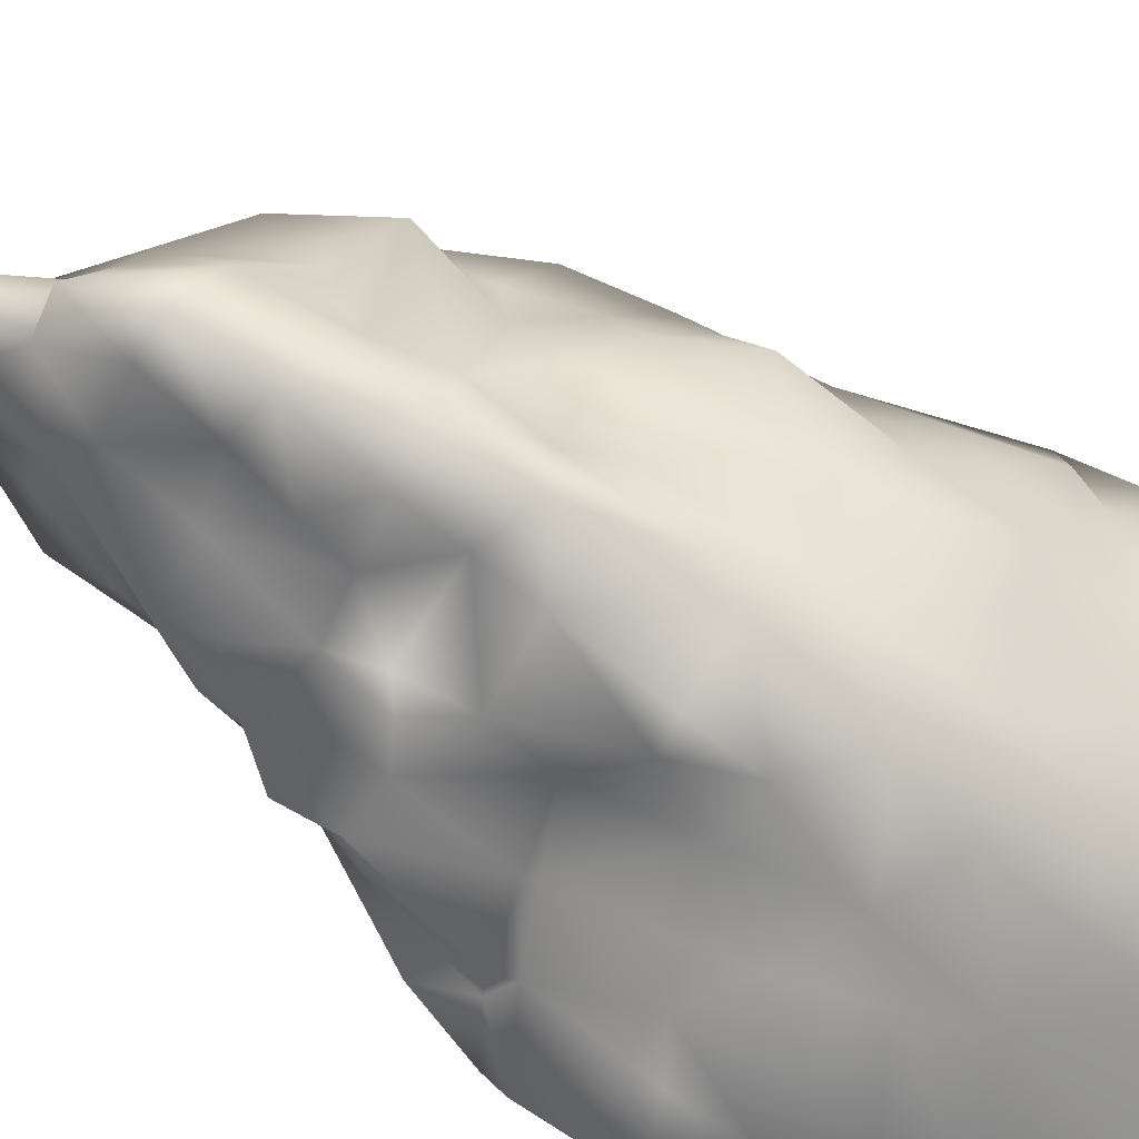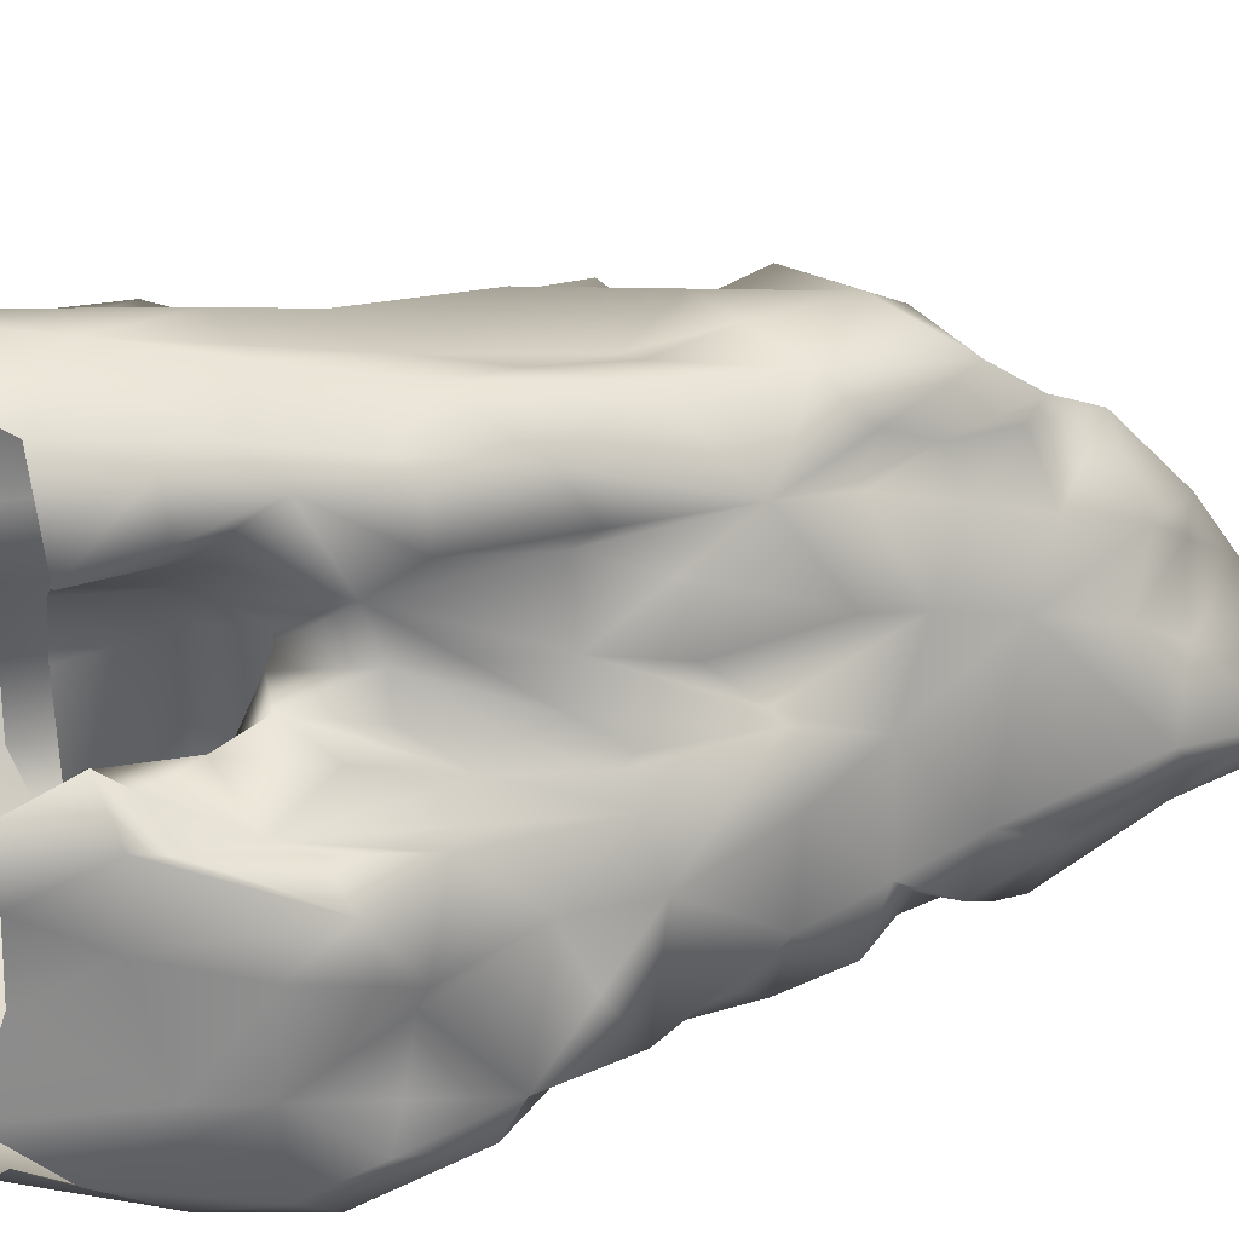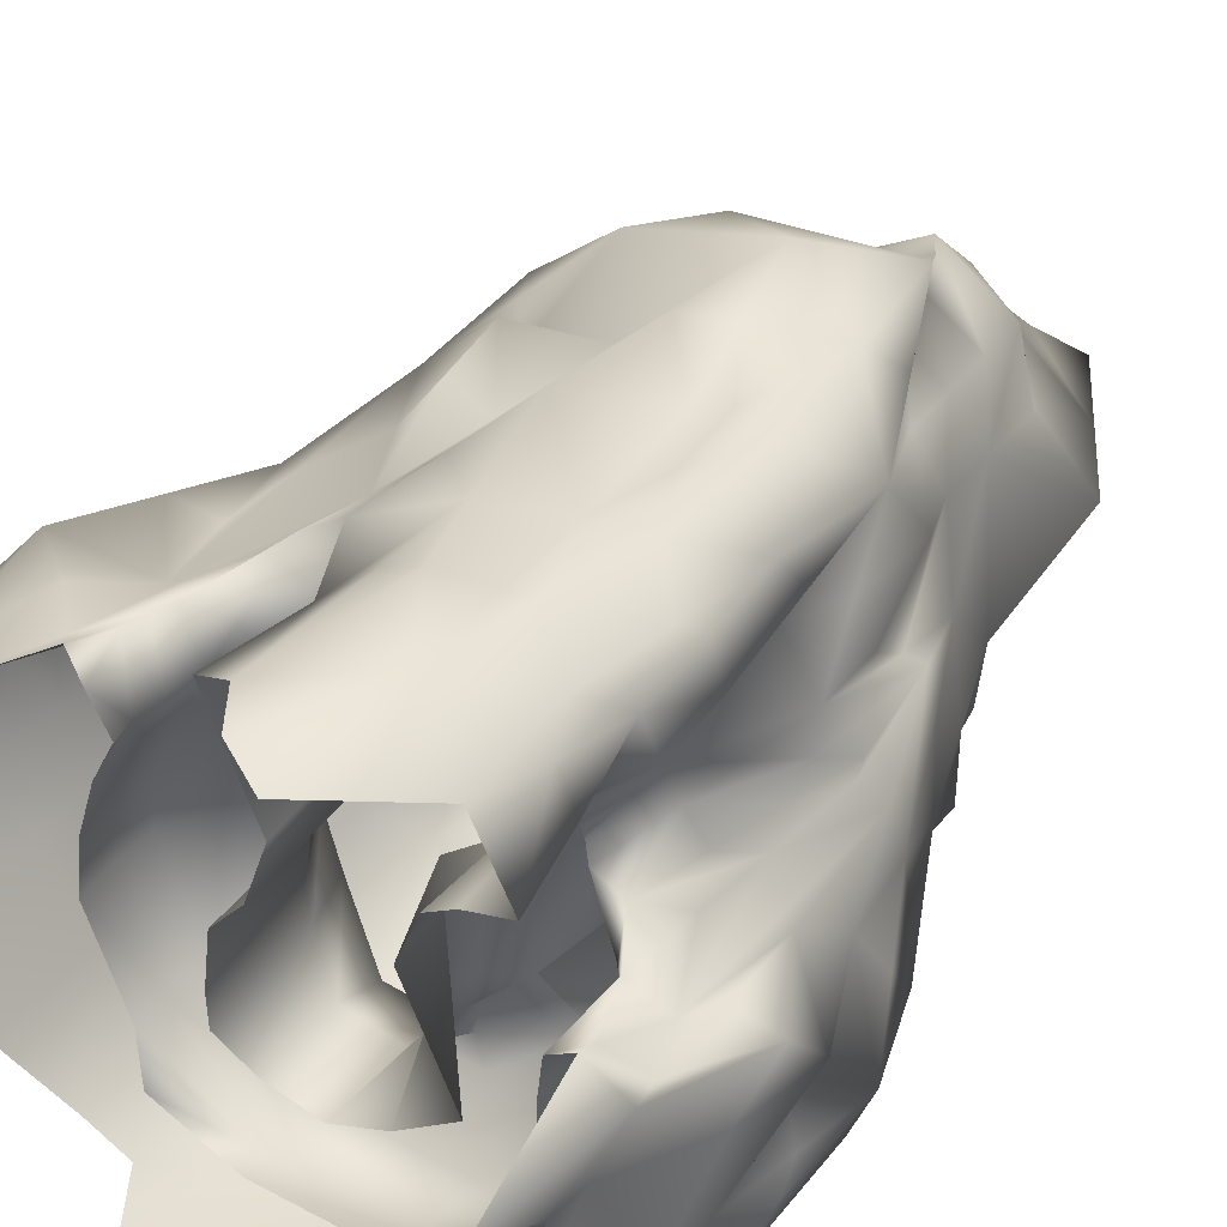
<metadata>
{"format":"obj","ext":"obj","renderer":"f3d","projection":"perspective","resolution":1024,"background":"white","views":[{"elev":-70.3,"azim":-126.0,"up":"+Z"},{"elev":28.4,"azim":74.9,"up":"+Z"},{"elev":43.5,"azim":34.1,"up":"+Z"}]}
</metadata>
<code>
v  83.07 132.2 3.054
v  73.21 149.5 -2.284
v  69.77 139.2 7.952
v  36.75 4.73 -21.93
v  37.12 -7.761 -18.47
v  29.36 5.181 -8.223
v  45.31 38.07 42.46
v  31.58 43.1 35.5
v  32.71 19.36 37.79
v  26.39 46.41 31.47
v  30.45 66.84 33.22
v  63.68 -1.986 -27.68
v  67.84 -25.24 -22.18
v  51.61 -20.78 -21.49
v  67.79 68.15 -25.41
v  53.9 69.31 -24.26
v  53.35 80.07 -24.26
v  40.24 52.68 -26.06
v  52.24 52.68 -33.67
v  73.77 105.5 42.7
v  77.79 92.32 40.57
v  73.22 103.5 39.09
v  85.14 81.57 39.75
v  84.19 81.17 40.43
v  74.65 75.41 -22.54
v  72.45 77.81 -16.57
v  58.22 51.43 -32.52
v  94.6 47.87 23.22
v  95.17 41.98 21.77
v  97.15 53.98 19.56
v  95.95 37.65 18.62
v  93.19 29.99 23.99
v  62.1 106.3 36.24
v  70.19 101.4 41.95
v  49.89 106.8 33.86
v  54.59 111.3 29.03
v  86.25 88.9 25.25
v  83.34 93.12 35.97
v  79.73 116.2 28.41
v  68.64 114.6 37.6
v  81.53 104.7 32.19
v  83.71 121.3 -0.5441
v  77.05 121.9 -8.368
v  89.21 70.02 42.06
v  80.73 77.33 52.01
v  83.04 58.25 54.18
v  55.29 38.41 53.07
v  51.21 26.65 50.78
v  63.93 30.25 57.08
v  92.69 69.18 20.02
v  89.46 79.98 27.83
v  93.58 61.48 27.08
v  18.51 16.74 40.38
v  14.15 4.759 34.04
v  22.28 -4.155 41.93
v  54.77 41.9 51.36
v  59.37 50.17 55.36
v  51.11 52.35 45.53
v  58.33 57.15 51.94
v  56.92 66.63 48.59
v  21.97 5.632 5.486
v  21.97 23.13 4.57
v  18.59 16.12 14.32
v  18.96 29.39 14.22
v  105.9 25.4 -19.37
v  109.7 39.1 -11.59
v  107 26.76 -11.58
v  67.75 -13.07 62.21
v  78.02 2.65 63.37
v  63.08 -5.994 60.89
v  29.32 -12.31 -6.288
v  21.97 40.62 3.653
v  21.97 59.93 7.472
v  27.69 52.75 -5.464
v  35.6 45.57 -15.85
v  34.67 31.5 -20.1
v  24.36 39.58 -7.791
v  37.94 68.85 -10.09
v  89.65 8.104 53.52
v  93.32 -3.158 43.98
v  92.11 8.733 46.55
v  74.09 35.54 55.78
v  88.4 -4.416 57.93
v  85.85 15.9 53.82
v  82.27 36.95 56.25
v  80.14 19.8 59.81
v  87.65 31.7 51.42
v  90.47 52.19 41.86
v  89.44 47.5 49.02
v  91.73 34.36 41.66
v  90.15 34.06 49.58
v  71.28 58.83 51.85
v  76.78 47.89 54.05
v  75.7 60.45 52.88
v  97.45 5.515 -28.37
v  90.58 12.93 -30.82
v  91.59 25.55 -29.17
v  68.68 16.79 60.72
v  62.94 17.28 57.42
v  94.78 48.51 30.32
v  92.03 37.61 29.81
v  90.86 20.62 50.14
v  76.05 19.1 59.58
v  107.5 36.39 -18.35
v  102.5 20.95 -27.77
v  85.3 100.2 22.67
v  103.1 43.6 4.981
v  101.8 56.17 4.943
v  101 53.45 14.71
v  101.3 33.75 13.34
v  95.39 70.16 19.18
v  95.76 72.52 8.936
v  107.9 22.57 11.56
v  98.42 0.6696 4.722
v  106.1 14.98 3.797
v  103.9 0.8388 20.06
v  108.9 29.29 2.871
v  65.03 96.89 47.24
v  51.64 97.35 44.63
v  27.92 9.35 43.13
v  31.06 -11.18 47.45
v  34.89 1.969 45.37
v  67.77 126.1 25.45
v  72.78 123.3 22.54
v  56.49 124.3 17.44
v  62.56 119.5 27.52
v  91.12 83.44 13.87
v  89.73 95.37 -0.6314
v  92.92 114.9 8.391
v  101.7 -11.46 14.05
v  87.61 106.5 -2.929
v  80.42 -20.18 -24.97
v  73.66 86.46 -20.36
v  73.21 103.5 -10.54
v  82.32 95.1 -12.71
v  83.33 86.58 -14.42
v  90.96 86.7 -6.438
v  83.8 69.91 -14.28
v  69.31 119.2 -16.65
v  84 102.4 -13.46
v  91.97 45.58 -24
v  84.55 30.34 -26.73
v  80.29 51.29 -24.42
v  79.73 15.1 -33.99
v  83.03 51.86 -20.13
v  68.6 56.99 -24.85
v  82.98 24.88 22.28
v  85.33 19.27 30.41
v  84.4 19.41 32.26
v  76.34 20.57 23.78
v  90.08 29.78 29.09
v  91.21 18 26.2
v  69.42 140.4 -7.18
v  60.25 129.1 2.652
v  66.57 141.1 -0.8116
v  65.62 131.3 -12.08
v  57.68 132.9 -13.99
v  67.64 12.36 -31.47
v  79.03 -7.199 -29.16
v  84.36 112.6 19.42
v  92.28 -14.29 -24.05
v  86.02 0.4149 -29.49
v  71.88 27.11 -33.45
v  89 27.47 36.37
v  97.21 70.96 -5.128
v  102.1 44 -10
v  96.78 65.05 -11.68
v  105.4 53 -11.04
v  43.9 89.09 0.0488
v  42.39 92.33 -23.25
v  40.16 78.42 -16.67
v  52.23 121.9 5.879
v  45.48 112.3 9.066
v  47.09 116.2 21.83
v  89.95 92.86 -9.258
v  93.47 83.17 -2.88
v  104.3 14.42 -11.56
v  102.2 -6.045 -19.55
v  104.9 15.17 -23.87
v  103.7 4.442 -10.35
v  59.47 21.26 -32.15
v  46.62 15.95 -30.45
v  67.18 132.6 15.94
v  99.39 -16.21 -11.93
v  42.93 77.27 -26.18
v  37.77 59.84 -25.02
v  52.8 90.83 -24.39
v  52.88 40.36 -33.67
v  41.43 31.24 -35.17
v  102.6 6.443 18.12
v  98.65 -1.456 27.04
v  99.09 -20.93 18.37
v  99.07 15.13 16.33
v  102 20.1 15.73
v  100 34.29 15.52
v  97.46 46.73 -15.4
v  92.45 70.03 -16.13
v  63.23 88.64 -22.39
v  60.75 107.8 -18
v  105.7 47.63 -3.324
v  40.4 8.093 46.23
v  43.65 5.811 37.48
v  41.15 11.71 45.47
v  44.19 11.71 37.49
v  34.08 11.71 8.035
v  33.54 5.811 8.022
v  38.99 4.997 -8.332
v  39.84 11.71 -8.868
v  56.49 6.122 -22.66
v  56.57 10.44 -21.67
v  76.22 6.101 -21.66
v  76.07 10.44 -20.69
v  88.92 12.64 -12.75
v  90.57 4.832 -12.96
v  93.57 12.64 -1.701
v  95.34 4.89 -1.854
v  93.94 12.64 16.99
v  95.49 4.8 16.79
v  95.65 10.44 25.05
v  93.69 12.64 23.42
v  40.01 5.811 30.87
v  40.54 11.71 30.74
v  34.92 5.811 18.39
v  35.46 11.71 18.41
v  49.13 -2.414 -26.48
v  35.71 18.12 -21.01
v  44.15 102 -9.139
v  65.46 87.64 53.1
v  68.37 73.24 52.48
v  57.86 115.4 29.72
v  78.41 96.42 49.84
v  46.28 118.5 -9.217
v  43.27 108.7 2.949
v  34.33 103.1 9.076
v  97.54 51.81 17.99
v  87.66 96.65 -11.35
v  84.35 106.6 -7.575
v  58.82 121.3 -19.07
v  50.97 122.1 -21.5
v  52.02 107.5 -20.81
v  97.51 3.293 22.83
v  83.81 83.22 45.95
v  64.03 39.13 -28.38
v  103.7 29.01 -3.291
v  44.33 103.6 -17.95
v  38.69 15.12 44.31
v  15.95 18.16 24.78
v  18.22 2.846 14.42
v  21.93 -11.86 7.422
v  15.84 -18.29 18.53
v  43.66 63.71 48.24
v  44.49 52.6 48
v  37.88 52.46 37.84
v  43.68 66.74 40.9
v  46.31 83.42 48.88
v  38.38 75.13 41.05
v  35.12 81.56 38.83
v  33.59 76.25 21.86
v  39.13 85.8 14.61
v  35.01 76.99 2.461
v  43.11 101 18.22
v  29.37 72.87 8.907
v  26.21 53.73 18.43
v  24.18 43.51 17.56
v  21.17 32.29 28.12
v  22.45 31.57 35.92
v  29.55 32.88 34.63
v  43.23 24.89 43.97
v  36.12 0.264 45.95
v  39.63 4.514 46.59
v  82.4 25.74 -7.775
v  78.43 20.33 5.084
v  70.17 21.49 -4.083
v  78.46 20.25 5.051
v  85.78 25.74 2.216
v  58.46 12.27 54.26
v  46.22 24.76 47.68
v  61.9 72.39 52.52
v  38.49 -2.285 49.4
v  40.54 -2.285 44.3
v  57.9 23.78 38.99
v  64.46 12.27 39.71
v  52.06 21.88 38.35
v  42.4 1.846 37.57
v  43.54 -2.285 38.55
v  56.43 -3.802 56.28
v  65.48 -5.693 40.33
v  60.71 12.27 27.8
v  54.18 23.78 28.75
v  48.37 21.88 29.6
v  39.96 -2.285 30.94
v  40.34 -0.4925 30.87
v  61.81 -5.693 29.16
v  55.72 12.27 20.71
v  49.16 23.78 19.96
v  43.33 21.88 19.3
v  35.23 -0.4925 18.49
v  56.7 -5.693 22.35
v  54.34 12.27 10.33
v  47.78 23.78 9.589
v  54.95 12.27 4.822
v  50.05 23.78 0.3884
v  41.95 21.88 8.928
v  45.71 21.88 -3.553
v  33.85 -0.4925 8.114
v  39.61 -0.4925 -8.938
v  91.99 59.26 36.19
v  55.32 -5.665 11.97
v  55.41 -5.693 5.922
v  41.56 -2.285 -16.79
v  56.29 -3.797 -19.7
v  56.47 1.357 -21.82
v  58.89 10.85 -3.473
v  58.14 19.41 -8.328
v  57.47 18 -12.64
v  58.64 -2.512 -2.62
v  67.97 10.85 -4.649
v  70.6 19.41 -8.803
v  72.93 18 -12.49
v  76.09 1.357 -20.86
v  76.67 -3.797 -18.59
v  67.23 -2.512 -4.169
v  89.51 24.82 20.89
v  70.93 12.01 0.0705
v  72.31 12.01 8.334
v  86.26 -1.964 -11.6
v  93.65 -1.964 -1.867
v  75.99 -2.512 0.5506
v  85.26 -2.512 8.585
v  72.66 12.01 27.03
v  81.91 10.85 36.5
v  86.61 18 28.5
v  94.89 -1.964 24.68
v  94.02 -1.964 16.83
v  77.62 -2.512 27.28
v  81.18 -2.512 37.01
v  89.1 48.74 39.21
v  39.29 87.57 28.17
v  32.98 67.51 0.228
v  39.98 76.8 -7.861
v  74.35 -16.3 60.59
v  75.13 135.7 -5.326
v  54.12 128.3 -8.113
v  18.37 9.795 27.4
v  9.756 -7.225 28.73
v  47.46 99.82 35.8
v  85.44 -3.797 -13.87
v  86.58 10.85 41.97
v  85.74 -2.512 40.37
v  95.8 24.04 21.83
v  42.35 98.89 31.21
v  25.72 22.68 -9.14
v  21.4 -10.88 37.82
v  95.54 -12.27 -20.79
v  27.7 63.39 23.92
v  62.41 68.91 54.23
v  78.76 121.9 12.82
v  95.54 79.13 -10.94
v  44.16 -8.025 -21.2
v  100.3 -11.66 1.75
v  62.22 97.17 -20.54
o Mountain
g Mountain
f 1 2 3
f 4 5 6
f 7 8 9
f 10 8 11
f 12 13 14
f 15 16 17
f 18 16 19
f 20 21 22
f 23 21 24
f 25 15 26
f 16 15 27
f 28 29 30
f 31 29 32
f 20 33 34
f 35 33 36
f 37 38 23
f 39 40 41
f 42 43 1
f 44 45 46
f 47 48 49
f 50 51 52
f 53 54 55
f 56 57 58
f 58 59 60
f 61 62 6
f 62 63 64
f 65 66 67
f 68 69 70
f 71 61 6
f 72 73 74
f 75 76 77
f 78 75 74
f 79 80 81
f 57 49 82
f 69 83 84
f 85 86 87
f 88 89 90
f 91 90 89
f 92 93 94
f 95 96 97
f 98 49 99
f 100 101 28
f 87 102 91
f 84 83 79
f 98 69 103
f 97 104 105
f 106 39 41
f 107 108 109
f 109 110 107
f 109 108 111
f 112 111 108
f 113 114 115
f 113 116 114
f 117 107 110
f 110 113 117
f 118 33 119
f 120 121 122
f 123 39 124
f 123 125 126
f 106 127 128
f 128 129 106
f 114 116 130
f 129 128 131
f 13 12 132
f 133 134 135
f 136 137 138
f 134 139 140
f 43 140 139
f 141 142 143
f 144 142 96
f 145 146 138
f 145 141 143
f 147 148 149
f 149 150 147
f 151 152 32
f 153 154 155
f 156 157 154
f 158 159 12
f 106 129 160
f 39 160 124
f 95 161 162
f 142 163 143
f 148 151 164
f 164 149 148
f 165 166 167
f 166 165 168
f 169 170 171
f 172 173 125
f 174 125 173
f 175 176 137
f 128 176 175
f 177 178 179
f 177 180 178
f 166 66 104
f 181 12 182
f 154 183 3
f 3 183 1
f 178 180 184
f 154 172 125
f 125 183 154
f 185 186 171
f 78 171 186
f 185 187 17
f 188 189 18
f 116 190 191
f 191 192 116
f 193 190 194
f 110 109 195
f 167 196 197
f 181 158 12
f 133 198 134
f 139 134 199
f 107 66 200
f 168 108 200
f 201 202 203
f 204 203 202
f 205 206 207
f 207 208 205
f 207 209 210
f 210 208 207
f 209 211 210
f 212 210 211
f 213 214 215
f 216 215 214
f 217 218 219
f 219 220 217
f 202 221 222
f 222 204 202
f 221 223 224
f 224 222 221
f 223 206 205
f 205 224 223
f 212 211 214
f 214 213 212
f 215 216 218
f 218 217 215
f 189 75 18
f 189 76 75
f 4 182 225
f 76 189 182
f 182 4 226
f 169 227 170
f 45 228 229
f 229 94 45
f 125 174 230
f 228 231 118
f 172 232 233
f 227 234 233
f 31 193 195
f 109 111 235
f 175 137 236
f 140 237 236
f 238 199 239
f 157 156 238
f 127 112 176
f 165 176 112
f 170 240 187
f 187 185 170
f 190 193 241
f 241 191 190
f 179 95 105
f 242 21 231
f 146 243 27
f 115 180 177
f 85 89 46
f 113 110 194
f 190 116 113
f 189 188 181
f 181 182 189
f 166 104 141
f 141 196 166
f 188 27 243
f 187 198 17
f 117 177 244
f 66 107 244
f 232 157 239
f 240 170 245
f 120 53 55
f 120 246 9
f 9 53 120
f 247 64 63
f 248 249 250
f 58 251 252
f 251 11 253
f 254 255 256
f 257 11 256
f 251 60 254
f 228 119 255
f 255 60 228
f 258 11 257
f 259 169 260
f 234 259 261
f 234 169 259
f 262 258 259
f 10 11 263
f 10 264 265
f 73 72 263
f 247 53 266
f 246 7 9
f 8 7 253
f 8 10 267
f 246 203 268
f 201 203 269
f 121 270 269
f 151 28 101
f 271 272 273
f 271 274 272
f 271 275 274
f 99 276 70
f 56 7 48
f 277 7 268
f 203 246 122
f 278 60 59
f 270 121 279
f 280 270 279
f 276 48 281
f 281 282 276
f 48 277 283
f 283 281 48
f 277 203 204
f 204 283 277
f 270 284 202
f 202 201 270
f 285 284 280
f 270 280 284
f 286 276 287
f 282 287 276
f 282 281 288
f 289 288 281
f 281 283 289
f 290 289 283
f 283 204 290
f 222 290 204
f 284 285 291
f 291 292 284
f 287 282 293
f 288 293 282
f 288 289 294
f 295 294 289
f 289 290 295
f 296 295 290
f 290 222 296
f 224 296 222
f 292 291 297
f 293 288 298
f 294 298 288
f 299 300 301
f 302 301 300
f 300 303 302
f 304 302 303
f 303 205 304
f 208 304 205
f 206 305 207
f 306 207 305
f 307 52 51
f 308 299 309
f 301 309 299
f 310 311 312
f 312 306 310
f 301 302 313
f 314 313 302
f 302 304 314
f 315 314 304
f 304 208 315
f 210 315 208
f 209 207 312
f 306 312 207
f 309 301 316
f 313 316 301
f 313 314 317
f 318 317 314
f 314 315 318
f 319 318 315
f 315 210 319
f 212 319 210
f 312 320 209
f 211 209 320
f 312 311 320
f 321 320 311
f 316 313 322
f 317 322 313
f 274 323 272
f 323 147 272
f 147 150 272
f 274 275 323
f 324 273 272
f 272 325 324
f 271 213 215
f 215 275 271
f 326 327 214
f 216 214 327
f 328 324 325
f 325 329 328
f 330 150 149
f 149 331 330
f 147 323 332
f 332 148 147
f 323 217 220
f 220 332 323
f 219 218 333
f 334 333 218
f 335 330 331
f 331 336 335
f 337 100 307
f 338 259 258
f 78 339 340
f 83 69 341
f 21 38 22
f 342 156 153
f 266 9 267
f 232 172 343
f 127 106 37
f 111 127 50
f 344 345 54
f 248 344 63
f 51 44 307
f 59 58 57
f 346 119 35
f 257 255 346
f 284 292 221
f 221 202 284
f 292 297 221
f 223 221 297
f 294 295 299
f 300 299 295
f 295 296 300
f 303 300 296
f 296 224 303
f 205 303 224
f 297 305 223
f 206 223 305
f 298 294 308
f 299 308 294
f 317 318 273
f 273 324 317
f 318 319 271
f 271 273 318
f 319 212 213
f 213 271 319
f 320 326 214
f 214 211 320
f 320 321 347
f 347 326 320
f 322 317 324
f 324 328 322
f 325 272 150
f 150 330 325
f 275 215 217
f 217 323 275
f 327 334 218
f 218 216 327
f 329 325 330
f 330 335 329
f 331 149 164
f 164 348 331
f 332 152 151
f 151 148 332
f 152 332 220
f 220 219 152
f 336 331 349
f 348 349 331
f 193 31 350
f 350 219 193
f 29 31 235
f 152 219 350
f 90 164 337
f 348 164 102
f 348 102 81
f 90 102 164
f 333 191 241
f 241 219 333
f 349 348 80
f 237 42 131
f 71 249 61
f 248 250 345
f 154 343 172
f 342 1 43
f 196 145 197
f 133 136 25
f 72 77 62
f 4 6 226
f 144 162 158
f 346 174 351
f 119 346 255
f 243 143 163
f 352 6 62
f 71 6 5
f 159 158 162
f 181 243 163
f 243 146 143
f 95 179 178
f 179 104 65
f 286 70 276
f 44 46 89
f 337 44 88
f 100 337 164
f 353 55 54
f 84 87 86
f 12 14 225
f 257 351 338
f 351 174 261
f 346 351 257
f 161 95 354
f 97 141 104
f 97 96 142
f 111 50 100
f 51 50 37
f 56 58 7
f 263 11 355
f 263 72 264
f 181 163 158
f 159 161 132
f 237 140 43
f 140 137 135
f 159 162 161
f 248 63 61
f 341 69 68
f 356 278 59
f 44 51 23
f 38 37 106
f 100 28 111
f 29 28 151
f 1 357 129
f 357 183 124
f 228 45 231
f 235 31 109
f 110 195 193
f 358 197 137
f 138 197 145
f 178 354 95
f 356 228 278
f 356 57 92
f 49 57 47
f 225 14 359
f 98 70 69
f 16 18 185
f 260 169 340
f 260 73 262
f 188 243 181
f 60 278 228
f 62 61 63
f 89 88 44
f 337 88 90
f 171 78 340
f 185 171 170
f 85 82 86
f 84 86 69
f 125 123 183
f 39 123 40
f 144 158 163
f 127 37 50
f 55 121 120
f 95 162 96
f 46 45 94
f 47 56 48
f 358 137 176
f 128 175 237
f 98 103 82
f 86 103 69
f 8 253 11
f 253 7 252
f 244 177 67
f 117 244 107
f 82 85 93
f 18 186 185
f 78 186 75
f 61 249 248
f 346 35 174
f 97 142 141
f 142 144 163
f 156 342 43
f 1 342 2
f 234 261 174
f 351 261 338
f 97 105 95
f 179 105 104
f 132 12 159
f 196 167 166
f 358 165 197
f 79 102 84
f 85 87 89
f 141 145 196
f 25 138 146
f 240 239 199
f 238 156 139
f 114 360 180
f 9 266 53
f 266 10 265
f 74 73 339
f 74 75 77
f 135 137 136
f 140 135 134
f 251 58 60
f 352 62 77
f 64 247 265
f 62 64 72
f 58 252 7
f 253 252 251
f 234 227 169
f 227 232 245
f 266 265 247
f 64 265 264
f 251 254 11
f 255 254 60
f 43 139 156
f 361 199 134
f 123 124 183
f 357 124 160
f 167 197 165
f 57 82 92
f 151 101 164
f 262 73 355
f 260 262 259
f 127 176 128
f 358 176 165
f 247 63 344
f 45 44 242
f 242 44 24
f 45 242 231
f 225 359 4
f 227 233 232
f 233 234 173
f 247 344 53
f 345 344 248
f 356 229 228
f 230 174 36
f 230 40 126
f 180 115 114
f 113 115 117
f 108 168 165
f 166 168 66
f 174 173 234
f 233 173 172
f 260 340 339
f 171 340 169
f 357 160 129
f 106 160 39
f 239 240 232
f 227 245 170
f 64 264 72
f 263 264 10
f 192 130 116
f 115 177 117
f 138 25 136
f 15 25 146
f 235 111 30
f 195 109 31
f 266 267 10
f 8 267 9
f 344 54 53
f 353 54 345
f 103 86 82
f 59 57 356
f 352 77 76
f 258 355 11
f 263 355 73
f 152 350 31
f 241 193 219
f 257 256 255
f 254 256 11
f 113 194 190
f 193 194 110
f 123 126 40
f 230 126 125
f 240 361 187
f 361 134 198
f 122 121 269
f 120 122 246
f 228 118 119
f 118 231 34
f 66 65 104
f 179 65 177
f 87 91 89
f 90 91 102
f 182 226 76
f 352 226 6
f 277 268 203
f 246 268 7
f 260 339 73
f 74 339 78
f 50 52 100
f 87 84 102
f 80 79 83
f 276 99 49
f 98 99 70
f 245 232 240
f 238 239 157
f 145 143 146
f 360 184 180
f 3 2 155
f 357 1 183
f 140 236 137
f 175 236 237
f 359 5 4
f 165 112 108
f 111 112 127
f 197 138 137
f 135 136 133
f 74 77 72
f 47 57 56
f 352 76 226
f 342 153 2
f 154 153 156
f 154 157 343
f 65 67 177
f 244 67 66
f 337 307 44
f 307 100 52
f 168 200 66
f 107 200 108
f 201 269 270
f 122 269 203
f 348 81 80
f 79 81 102
f 33 20 40
f 82 93 92
f 46 93 85
f 198 133 26
f 361 198 187
f 153 155 2
f 3 155 154
f 130 360 114
f 41 40 22
f 262 355 258
f 129 42 1
f 43 42 237
f 276 49 48
f 277 48 7
f 186 18 75
f 49 98 82
f 46 94 93
f 92 94 229
f 356 92 229
f 232 343 157
f 100 164 101
f 240 199 361
f 139 199 238
f 37 23 51
f 21 23 38
f 144 96 162
f 106 41 38
f 35 36 174
f 230 36 33
f 33 40 230
f 35 119 33
f 20 34 231
f 118 34 33
f 151 32 29
f 31 32 152
f 28 30 111
f 235 30 29
f 25 26 133
f 146 27 15
f 27 188 19
f 237 131 128
f 17 198 26
f 20 231 21
f 20 22 40
f 41 22 38
f 23 24 44
f 242 24 21
f 18 19 188
f 27 19 16
f 225 182 12
f 17 26 15
f 185 17 16
f 129 131 42
f 259 338 261
f 257 338 258

</code>
